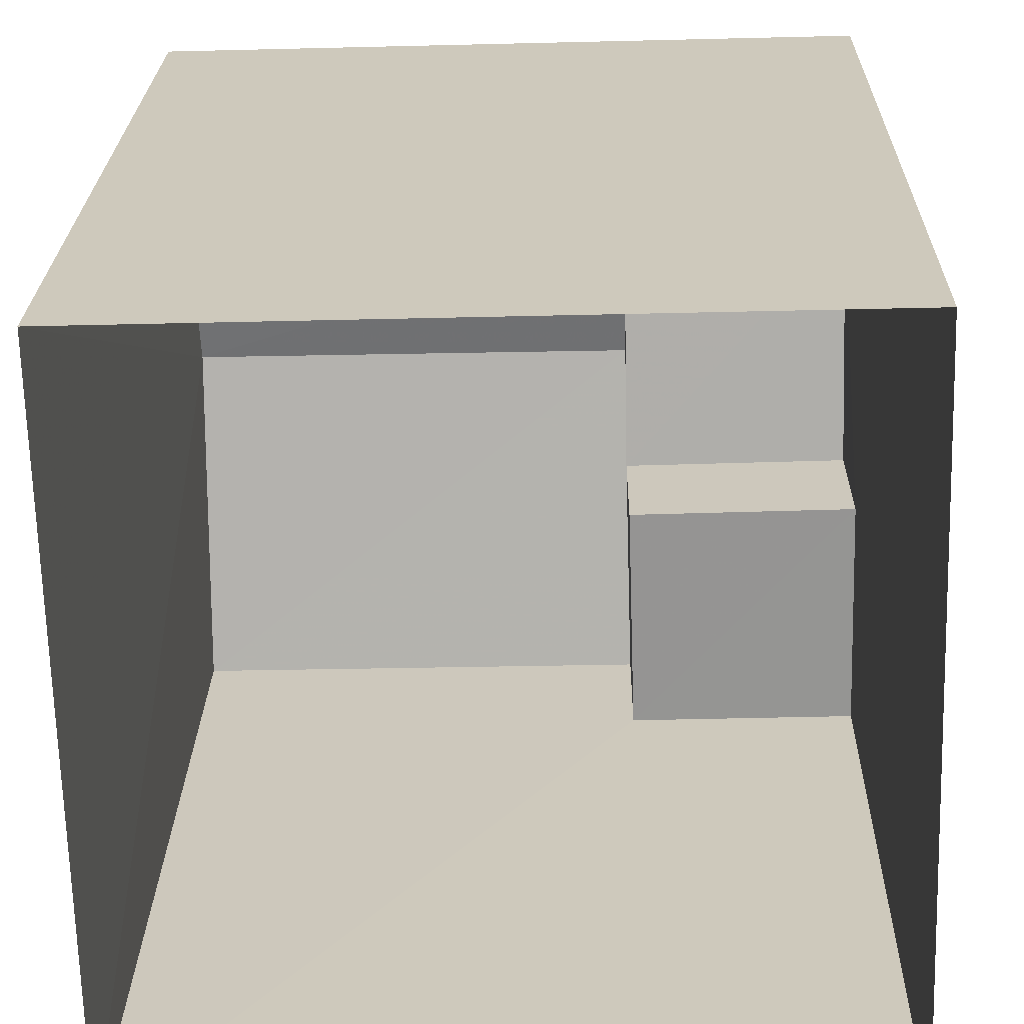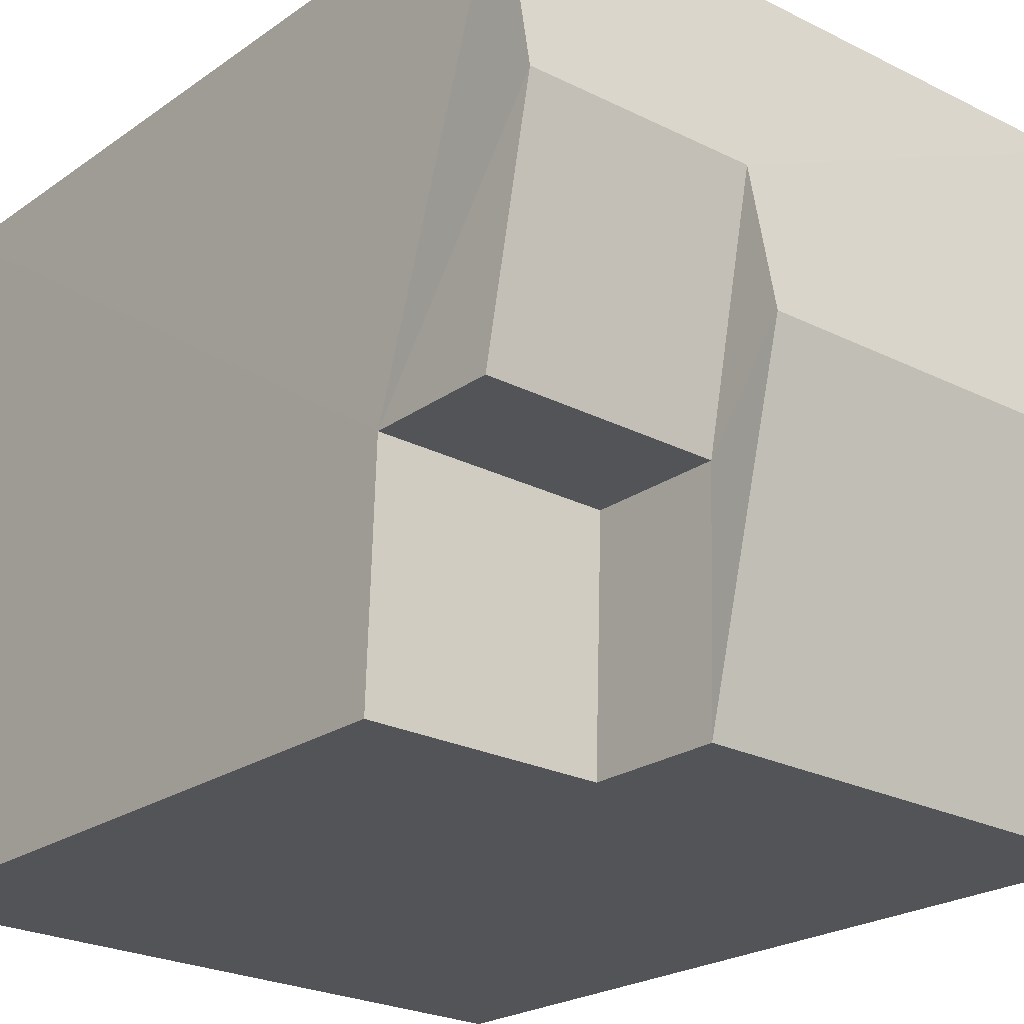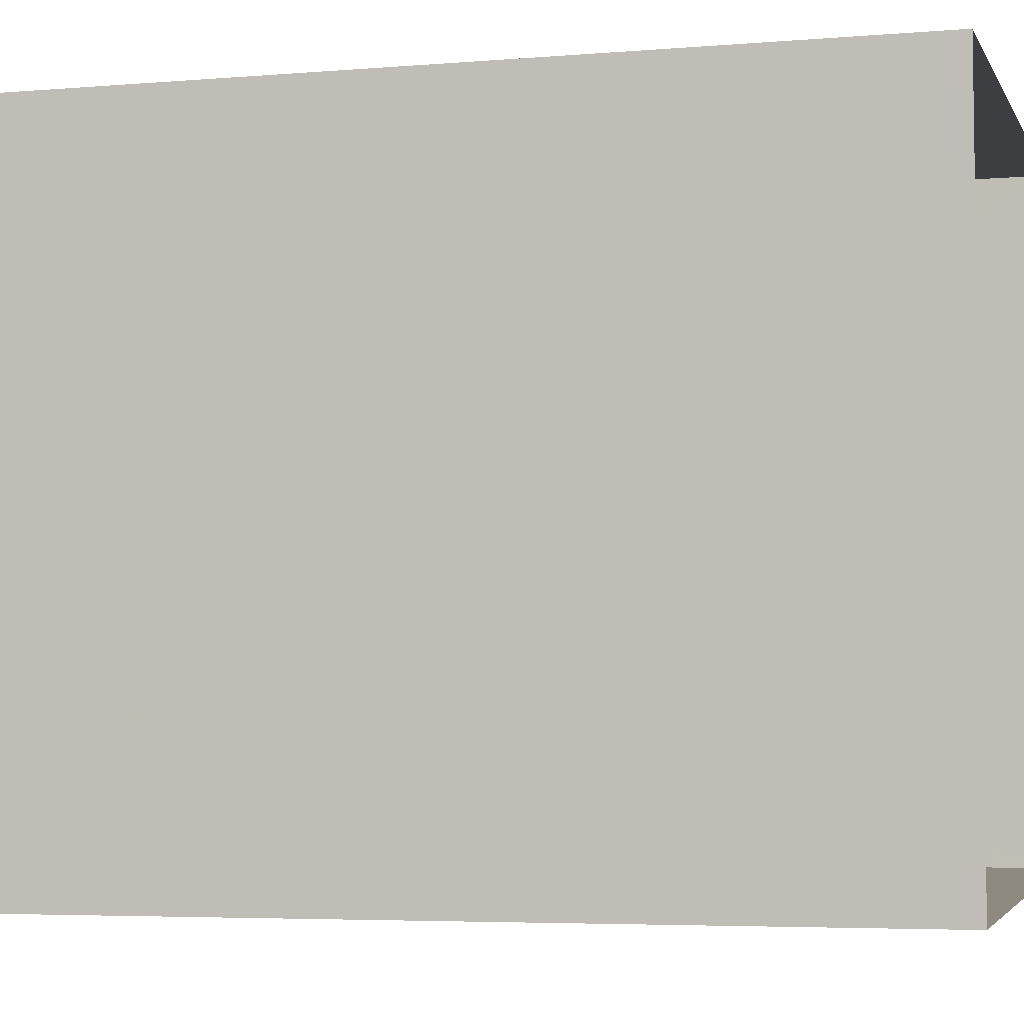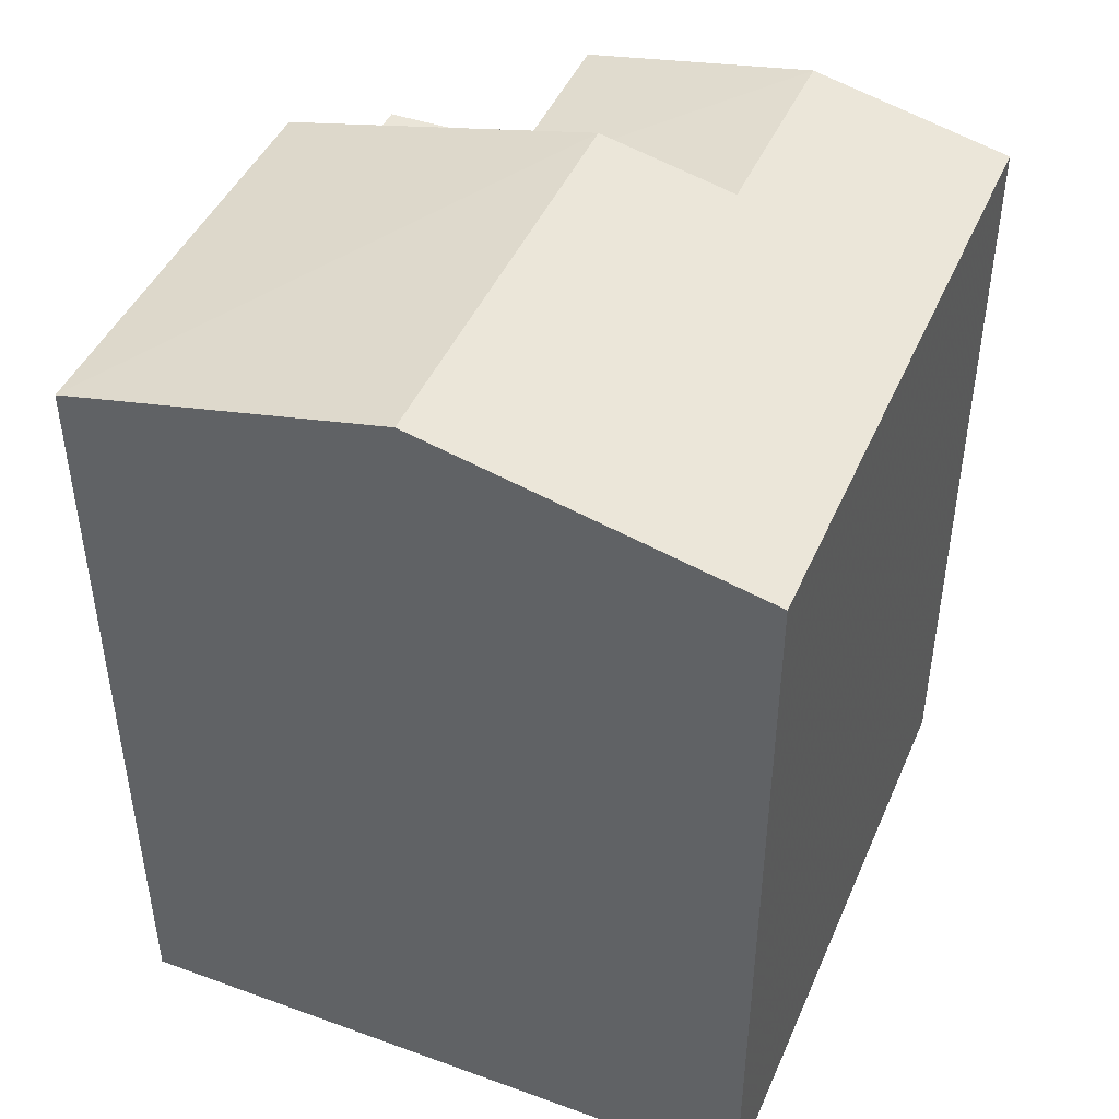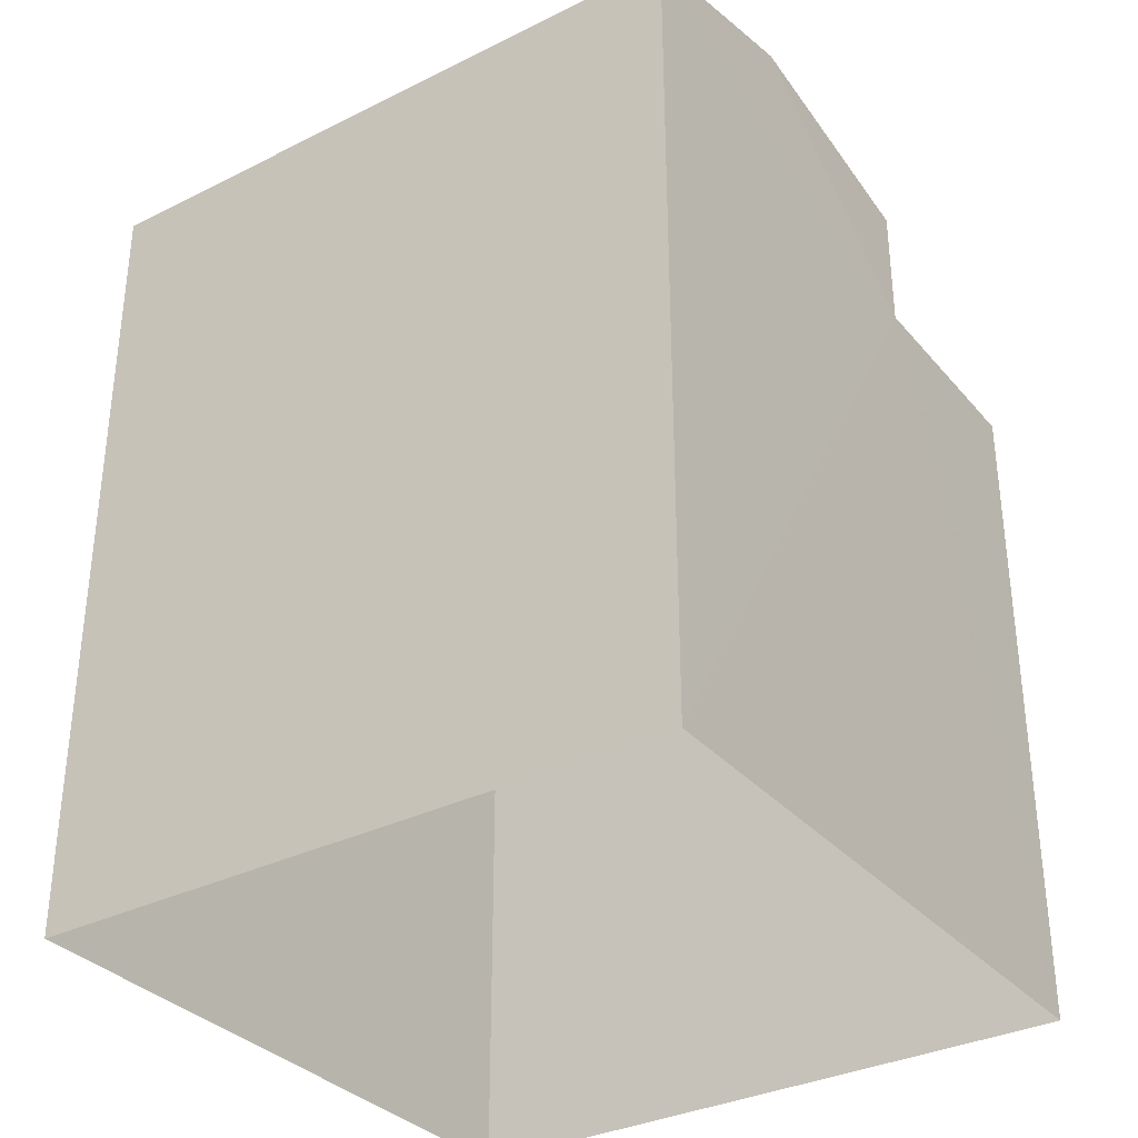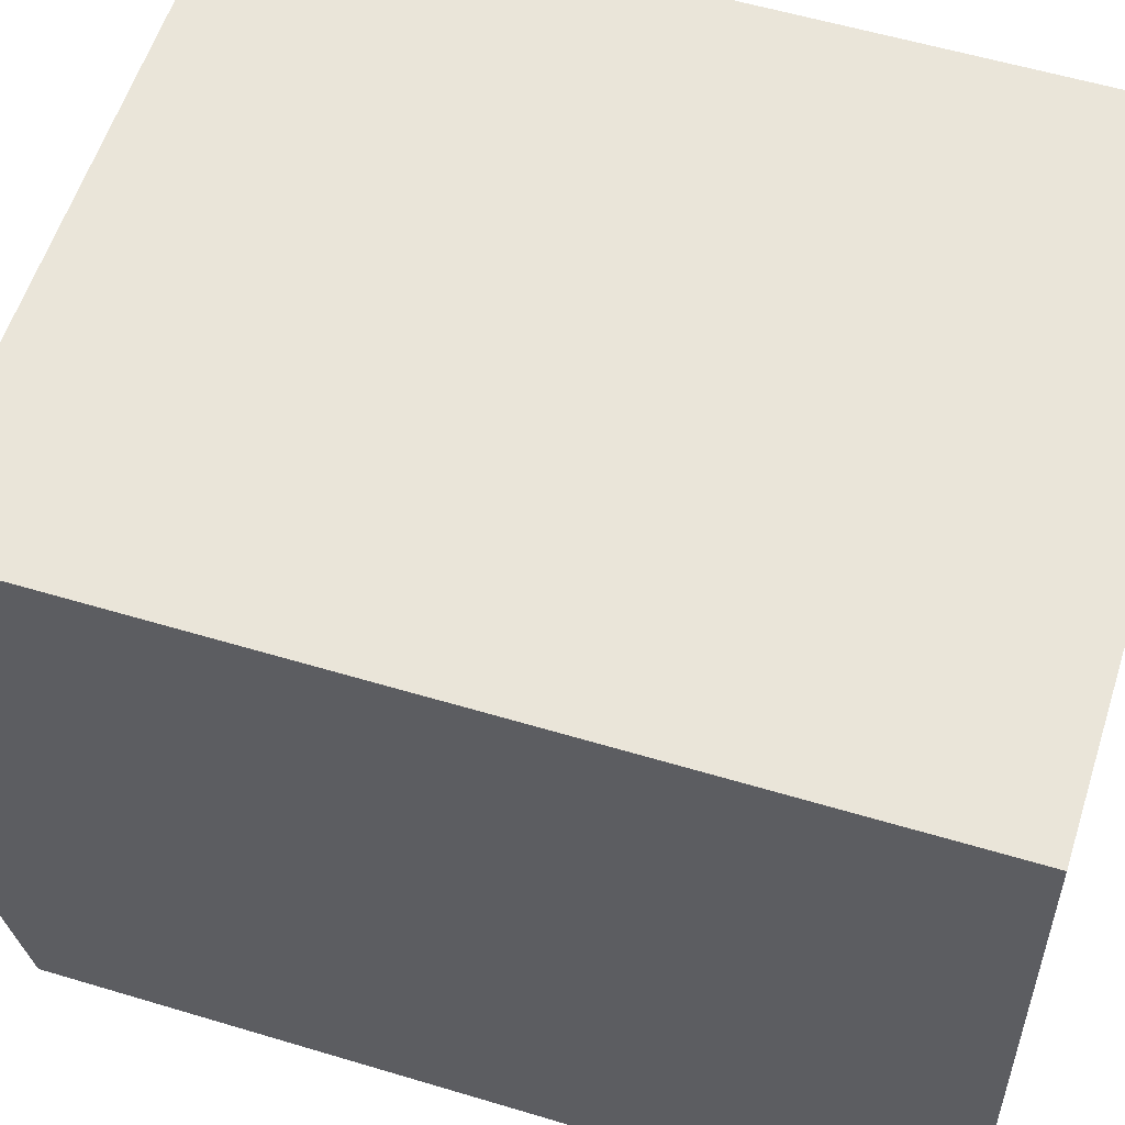
<metadata>
{"format":"obj","ext":"obj","renderer":"f3d","projection":"perspective","resolution":1024,"background":"white","views":[{"elev":22.6,"azim":-178.9,"up":"+Y"},{"elev":-22.1,"azim":-39.4,"up":"+Y"},{"elev":-4.7,"azim":105.3,"up":"+Y"},{"elev":44.9,"azim":111.1,"up":"+Z"},{"elev":-33.4,"azim":-147.3,"up":"+Z"},{"elev":56.0,"azim":107.5,"up":"+Y"}]}
</metadata>
<code>
v -3.738e+05 -1.047e+05 23.52
v -3.738e+05 -1.047e+05 23.52
v -3.738e+05 -1.047e+05 23.52
v -3.738e+05 -1.047e+05 23.52
v -3.738e+05 -1.047e+05 34.13
v -3.738e+05 -1.047e+05 34.13
v -3.738e+05 -1.047e+05 33.78
v -3.738e+05 -1.047e+05 33.26
v -3.738e+05 -1.047e+05 33.26
v -3.738e+05 -1.047e+05 33.78
v -3.738e+05 -1.047e+05 33.26
v -3.738e+05 -1.047e+05 33.26
v -3.738e+05 -1.047e+05 33.26
v -3.738e+05 -1.047e+05 33.26
v -3.738e+05 -1.047e+05 31.72
v -3.738e+05 -1.047e+05 31.72
v -3.738e+05 -1.047e+05 31.72
v -3.738e+05 -1.047e+05 31.72
f 1 2 3
f 4 1 3
f 5 6 7
f 6 8 7
f 7 9 10
f 7 8 9
f 5 11 12
f 6 5 12
f 13 10 14
f 13 7 10
f 15 16 17
f 18 15 17
f 18 17 13
f 7 13 5
f 13 11 5
f 13 17 11
f 4 15 1
f 1 15 9
f 4 16 15
f 9 15 10
f 10 15 14
f 16 4 17
f 11 17 12
f 12 17 3
f 17 4 3
f 8 2 1
f 9 8 1
f 12 3 6
f 3 2 6
f 2 8 6
f 18 13 14
f 15 18 14

</code>
